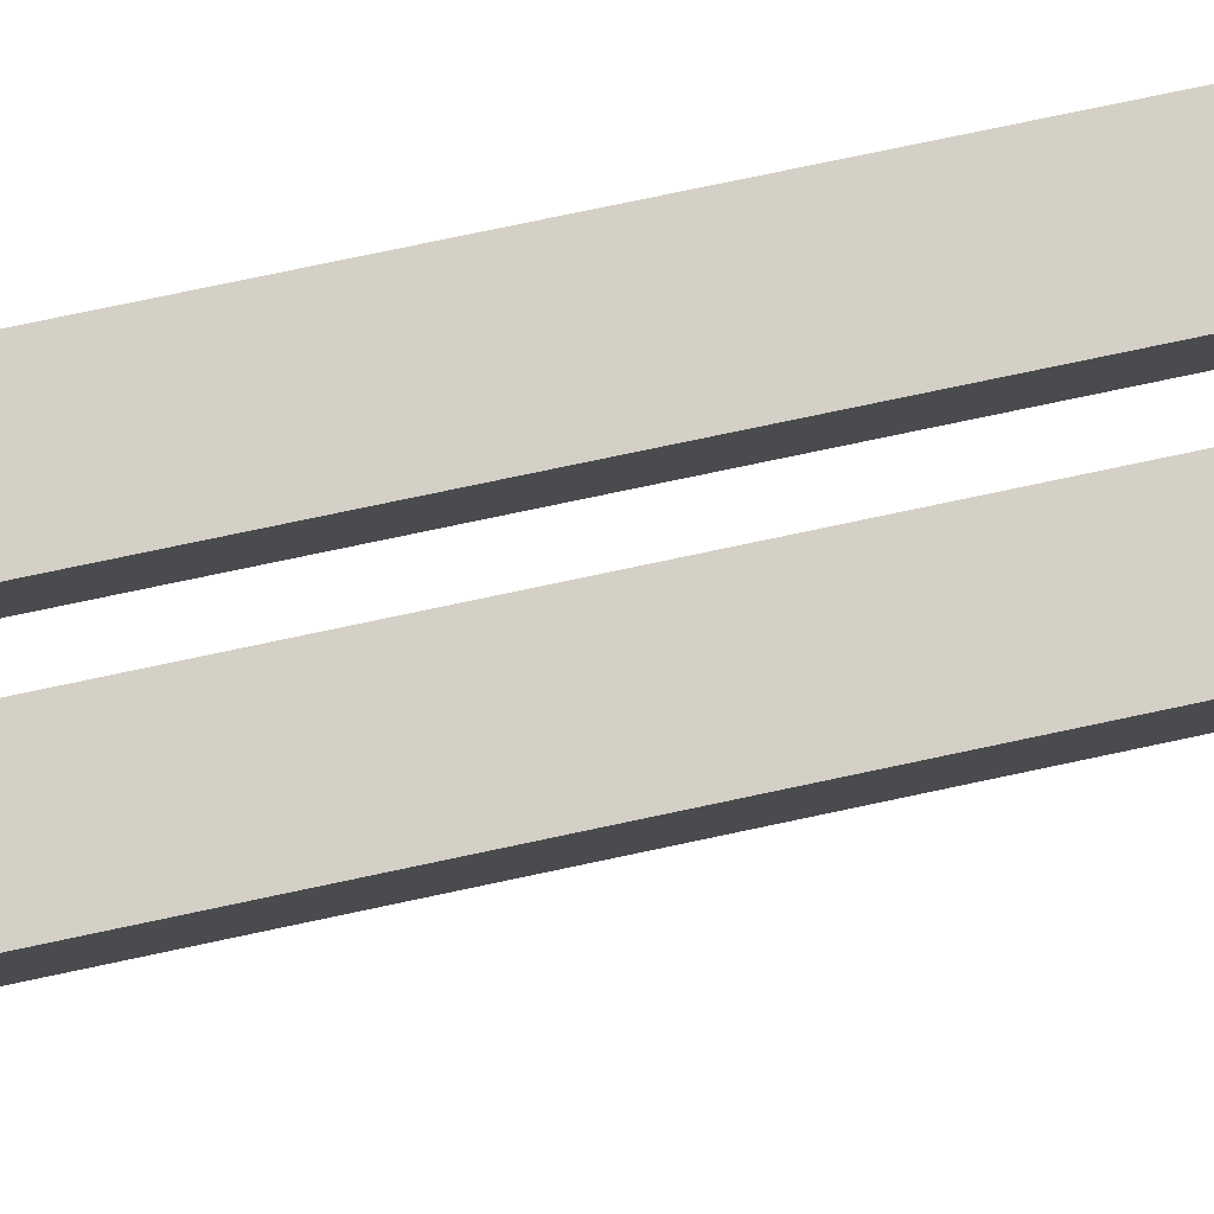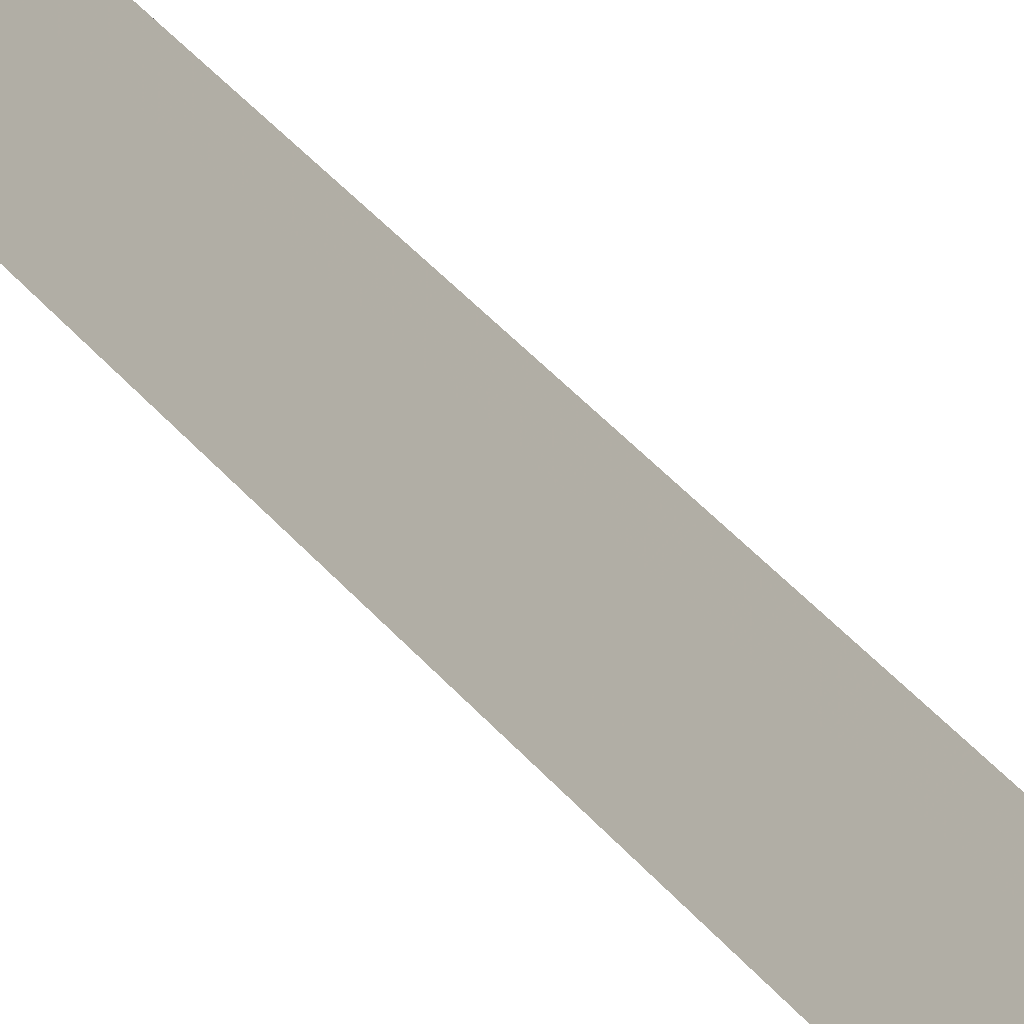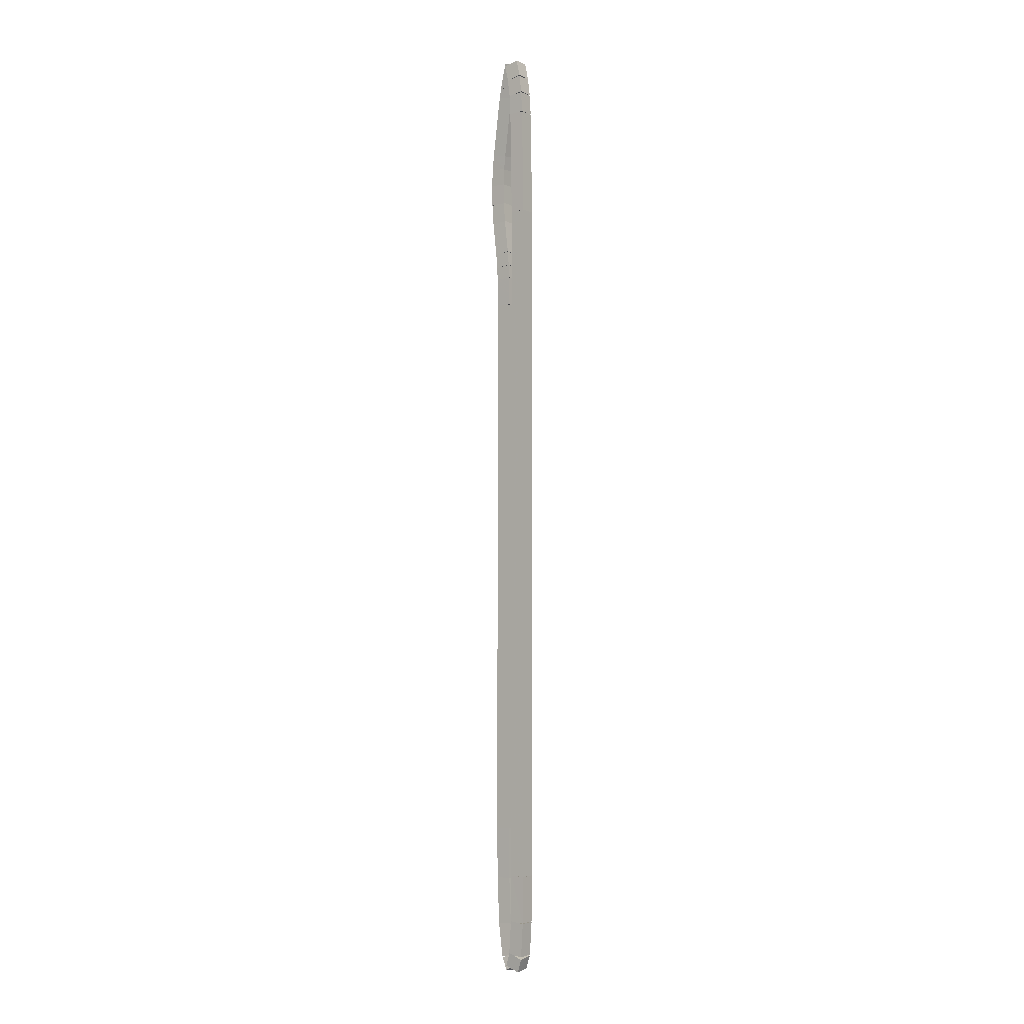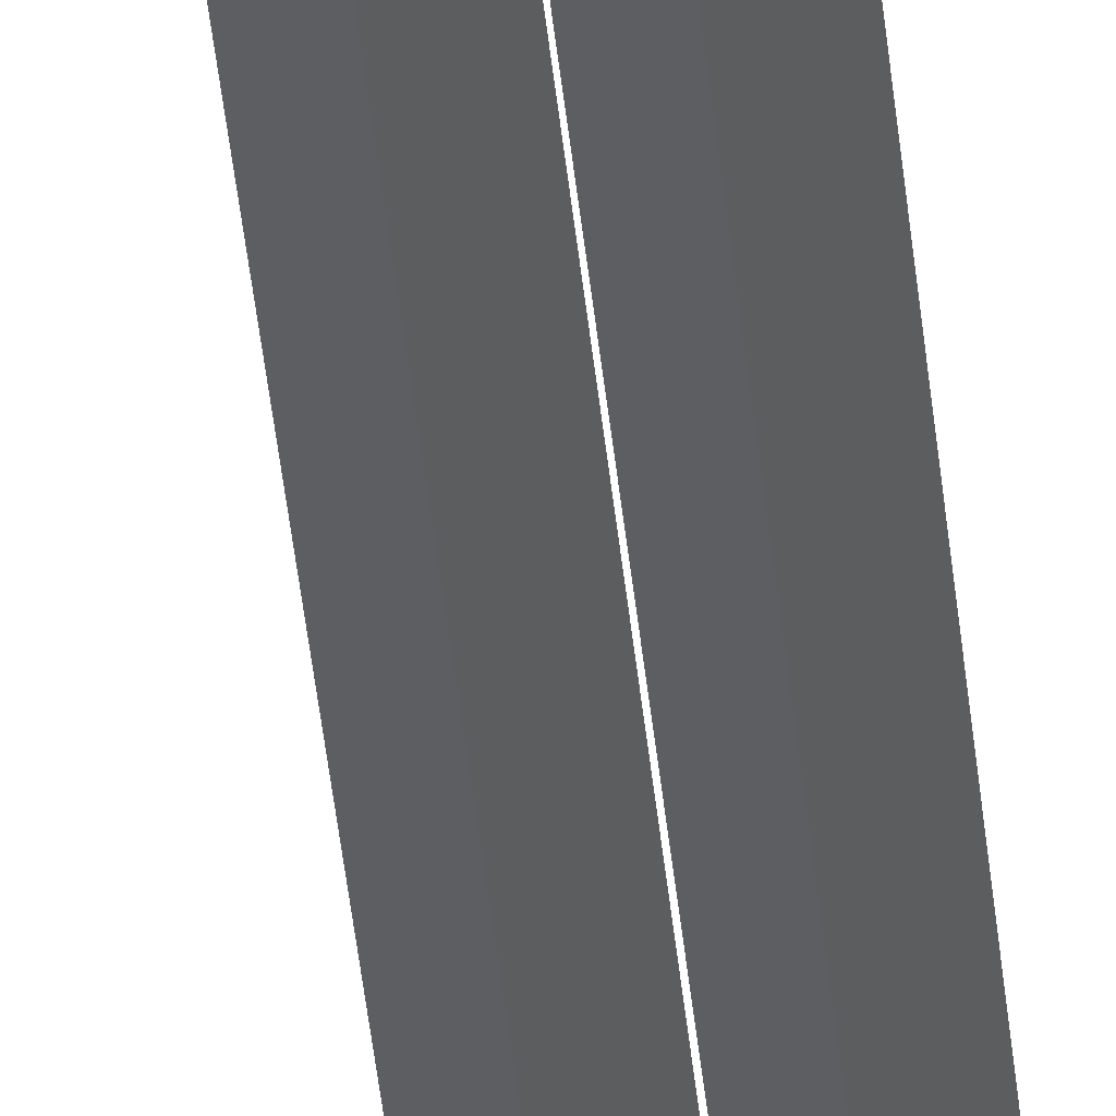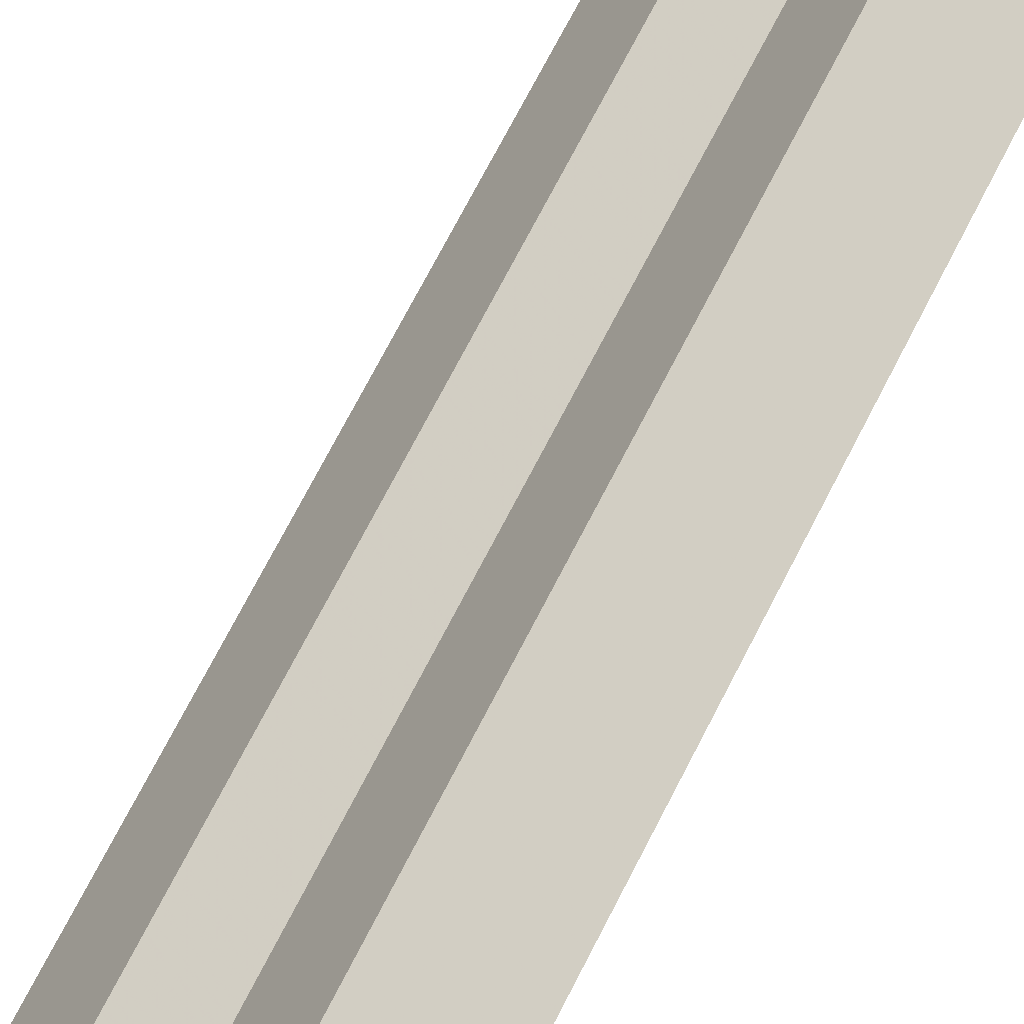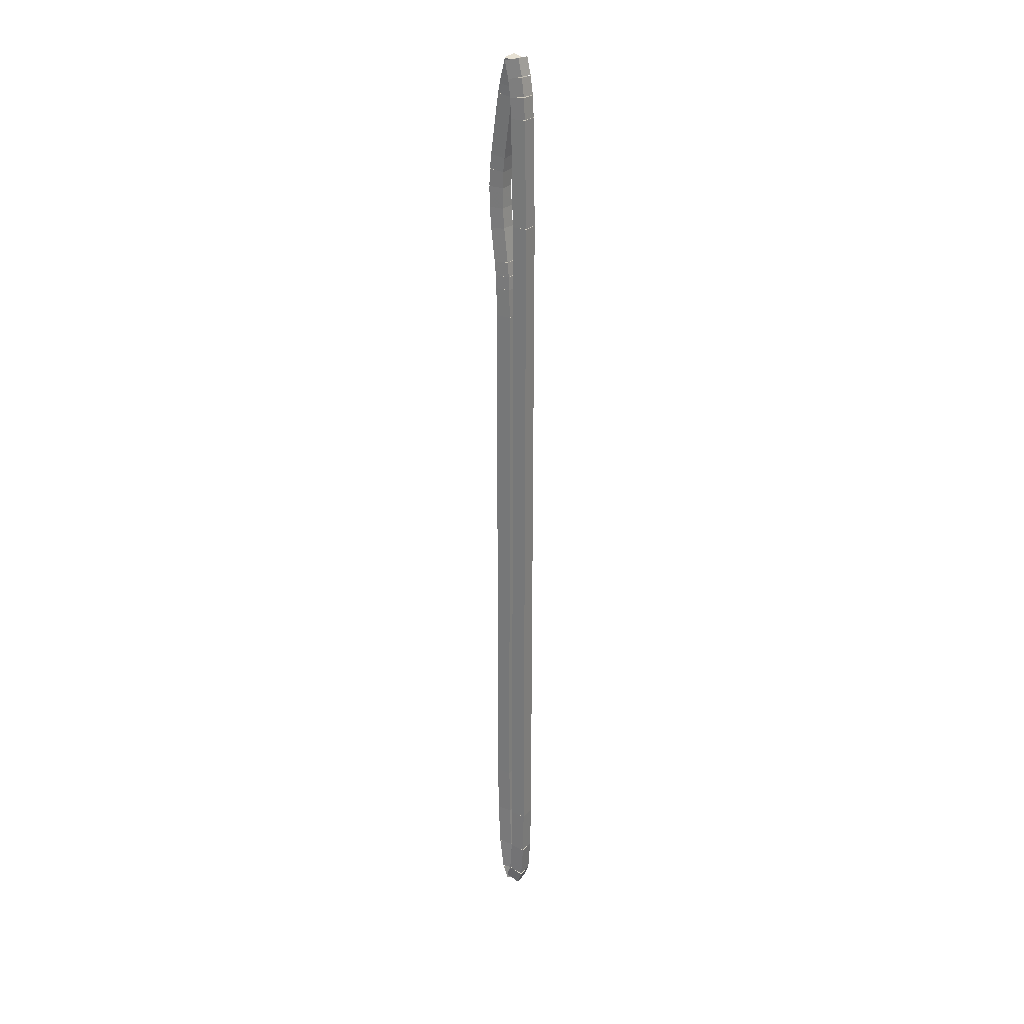
<metadata>
{"format":"obj","ext":"obj","renderer":"f3d","projection":"perspective","resolution":1024,"background":"white","views":[{"elev":35.4,"azim":70.5,"up":"+Z"},{"elev":16.3,"azim":-17.1,"up":"+Z"},{"elev":-2.6,"azim":-97.9,"up":"+Y"},{"elev":-33.2,"azim":-175.4,"up":"+Z"},{"elev":27.8,"azim":-165.8,"up":"+Z"},{"elev":26.9,"azim":-101.7,"up":"+Y"}]}
</metadata>
<code>
g name
v 37.12 33.23 12.12
v 36.93 33.3 12.32
v 36.73 33.33 12.12
v 36.91 33.25 11.92
v 37.19 33.54 12.08
v 37 33.61 12.28
v 36.8 33.63 12.08
v 36.99 33.56 11.88
f 1 2 3 4
f 6 2 1 5
f 5 1 4 8
f 6 5 8 7
f 8 4 3 7
f 7 3 2 6
g name
v 37.07 32.93 12.15
v 36.88 32.98 12.35
v 36.68 32.99 12.15
v 36.87 32.94 11.95
v 37.12 33.25 12.12
v 36.92 33.3 12.32
v 36.72 33.31 12.12
v 36.92 33.26 11.92
f 9 10 11 12
f 14 10 9 13
f 13 9 12 16
f 14 13 16 15
f 16 12 11 15
f 15 11 10 14
g name
v 37.05 32.57 12.16
v 36.85 32.59 12.36
v 36.65 32.59 12.16
v 36.85 32.57 11.96
v 37.07 32.95 12.15
v 36.87 32.97 12.35
v 36.67 32.97 12.15
v 36.87 32.95 11.95
f 17 18 19 20
f 22 18 17 21
f 21 17 20 24
f 22 21 24 23
f 24 20 19 23
f 23 19 18 22
g name
v 37.01 30.64 12.18
v 36.81 30.65 12.38
v 36.61 30.65 12.18
v 36.81 30.65 11.98
v 37.05 32.58 12.16
v 36.85 32.58 12.36
v 36.65 32.59 12.16
v 36.85 32.58 11.96
f 25 26 27 28
f 30 26 25 29
f 29 25 28 32
f 30 29 32 31
f 32 28 27 31
f 31 27 26 30
g name
v 37.02 17.84 12.18
v 36.82 17.84 12.38
v 36.62 17.84 12.18
v 36.82 17.84 11.98
v 37.01 30.65 12.18
v 36.81 30.65 12.38
v 36.61 30.65 12.18
v 36.81 30.65 11.98
f 33 34 35 36
f 38 34 33 37
f 37 33 36 40
f 38 37 40 39
f 40 36 35 39
f 39 35 34 38
g name
v 37.04 16.97 12.17
v 36.84 16.96 12.37
v 36.64 16.96 12.17
v 36.84 16.97 11.97
v 37.02 17.84 12.18
v 36.82 17.84 12.38
v 36.62 17.84 12.18
v 36.82 17.84 11.98
f 41 42 43 44
f 46 42 41 45
f 45 41 44 48
f 46 45 48 47
f 48 44 43 47
f 47 43 42 46
g name
v 37.08 16.34 12.14
v 36.88 16.32 12.34
v 36.68 16.32 12.14
v 36.88 16.34 11.94
v 37.04 16.98 12.17
v 36.84 16.96 12.37
v 36.64 16.95 12.17
v 36.84 16.97 11.97
f 49 50 51 52
f 54 50 49 53
f 53 49 52 56
f 54 53 56 55
f 56 52 51 55
f 55 51 50 54
g name
v 37.16 16.15 12.09
v 36.98 16.04 12.29
v 36.78 16.01 12.09
v 36.96 16.11 11.9
v 37.07 16.4 12.14
v 36.89 16.3 12.34
v 36.69 16.26 12.14
v 36.87 16.37 11.95
f 57 58 59 60
f 62 58 57 61
f 61 57 60 64
f 62 61 64 63
f 64 60 59 63
f 63 59 58 62
g name
v 36.89 16.38 12.03
v 37.09 16.34 12.23
v 37.25 16.2 12.03
v 37.05 16.25 11.84
v 36.79 16.17 12.09
v 36.99 16.12 12.29
v 37.15 15.99 12.09
v 36.95 16.04 11.9
f 65 66 67 68
f 70 66 65 69
f 69 65 68 72
f 70 69 72 71
f 72 68 67 71
f 71 67 66 70
g name
v 36.96 16.93 11.98
v 37.16 16.91 12.18
v 37.35 16.87 11.98
v 37.15 16.88 11.79
v 36.87 16.32 12.03
v 37.07 16.31 12.23
v 37.27 16.26 12.03
v 37.07 16.28 11.84
f 73 74 75 76
f 78 74 73 77
f 77 73 76 80
f 78 77 80 79
f 80 76 75 79
f 79 75 74 78
g name
v 37 17.77 11.96
v 37.2 17.77 12.16
v 37.4 17.75 11.96
v 37.2 17.76 11.76
v 36.96 16.91 11.98
v 37.16 16.9 12.18
v 37.36 16.89 11.98
v 37.16 16.89 11.78
f 81 82 83 84
f 86 82 81 85
f 85 81 84 88
f 86 85 88 87
f 88 84 83 87
f 87 83 82 86
g name
v 37.01 18.71 11.95
v 37.21 18.71 12.15
v 37.41 18.71 11.95
v 37.21 18.71 11.75
v 37 17.76 11.96
v 37.2 17.76 12.16
v 37.4 17.76 11.96
v 37.2 17.76 11.76
f 89 90 91 92
f 94 90 89 93
f 93 89 92 96
f 94 93 96 95
f 96 92 91 95
f 95 91 90 94
g name
v 36.99 28.86 11.96
v 37.19 28.86 12.16
v 37.39 28.86 11.96
v 37.19 28.86 11.76
v 37.01 18.71 11.95
v 37.21 18.71 12.15
v 37.41 18.71 11.95
v 37.21 18.71 11.75
f 97 98 99 100
f 102 98 97 101
f 101 97 100 104
f 102 101 104 103
f 104 100 99 103
f 103 99 98 102
g name
v 37 29.39 11.96
v 37.2 29.39 12.16
v 37.4 29.38 11.96
v 37.2 29.38 11.76
v 36.99 28.87 11.96
v 37.19 28.86 12.16
v 37.39 28.86 11.96
v 37.19 28.86 11.76
f 105 106 107 108
f 110 106 105 109
f 109 105 108 112
f 110 109 112 111
f 112 108 107 111
f 111 107 106 110
g name
v 37.02 29.64 11.95
v 37.22 29.63 12.15
v 37.42 29.62 11.95
v 37.22 29.62 11.75
v 37 29.4 11.96
v 37.2 29.39 12.16
v 37.4 29.38 11.96
v 37.2 29.38 11.76
f 113 114 115 116
f 118 114 113 117
f 117 113 116 120
f 118 117 120 119
f 120 116 115 119
f 119 115 114 118
g name
v 37.04 29.91 11.94
v 37.24 29.9 12.14
v 37.44 29.87 11.94
v 37.24 29.88 11.74
v 37.02 29.65 11.95
v 37.22 29.64 12.15
v 37.42 29.61 11.95
v 37.22 29.62 11.75
f 121 122 123 124
f 126 122 121 125
f 125 121 124 128
f 126 125 128 127
f 128 124 123 127
f 127 123 122 126
g name
v 37.12 30.54 11.89
v 37.32 30.52 12.09
v 37.52 30.48 11.89
v 37.32 30.49 11.69
v 37.04 29.92 11.94
v 37.24 29.9 12.14
v 37.44 29.86 11.94
v 37.24 29.88 11.74
f 129 130 131 132
f 134 130 129 133
f 133 129 132 136
f 134 133 136 135
f 136 132 131 135
f 135 131 130 134
g name
v 37.15 30.9 11.87
v 37.35 30.89 12.07
v 37.55 30.87 11.87
v 37.35 30.87 11.67
v 37.12 30.52 11.89
v 37.32 30.52 12.09
v 37.52 30.49 11.89
v 37.32 30.5 11.69
f 137 138 139 140
f 142 138 137 141
f 141 137 140 144
f 142 141 144 143
f 144 140 139 143
f 143 139 138 142
g name
v 37.16 31.27 11.87
v 37.36 31.26 12.07
v 37.56 31.26 11.87
v 37.36 31.26 11.67
v 37.15 30.89 11.87
v 37.35 30.88 12.07
v 37.55 30.88 11.87
v 37.35 30.88 11.67
f 145 146 147 148
f 150 146 145 149
f 149 145 148 152
f 150 149 152 151
f 152 148 147 151
f 151 147 146 150
g name
v 37.14 31.56 11.88
v 37.34 31.57 12.08
v 37.54 31.59 11.88
v 37.34 31.58 11.68
v 37.16 31.25 11.87
v 37.36 31.26 12.07
v 37.56 31.27 11.87
v 37.36 31.27 11.67
f 153 154 155 156
f 158 154 153 157
f 157 153 156 160
f 158 157 160 159
f 160 156 155 159
f 159 155 154 158
g name
v 37.11 31.82 11.89
v 37.31 31.83 12.09
v 37.51 31.86 11.89
v 37.31 31.85 11.7
v 37.14 31.55 11.88
v 37.34 31.56 12.08
v 37.54 31.6 11.88
v 37.34 31.59 11.68
f 161 162 163 164
f 166 162 161 165
f 165 161 164 168
f 166 165 168 167
f 168 164 163 167
f 167 163 162 166
g name
v 36.95 32.93 11.99
v 37.15 32.94 12.19
v 37.35 32.98 11.99
v 37.15 32.97 11.79
v 37.12 31.81 11.89
v 37.32 31.82 12.09
v 37.51 31.87 11.89
v 37.31 31.86 11.7
f 169 170 171 172
f 174 170 169 173
f 173 169 172 176
f 174 173 176 175
f 176 172 171 175
f 175 171 170 174
g name
v 36.92 33.09 12.01
v 37.12 33.11 12.21
v 37.31 33.17 12.01
v 37.11 33.16 11.81
v 36.95 32.91 11.99
v 37.15 32.93 12.19
v 37.34 32.99 11.99
v 37.14 32.98 11.79
f 177 178 179 180
f 182 178 177 181
f 181 177 180 184
f 182 181 184 183
f 184 180 179 183
f 183 179 178 182
g name
v 36.88 33.24 12.03
v 37.08 33.26 12.23
v 37.27 33.34 12.03
v 37.07 33.31 11.83
v 36.92 33.08 12.01
v 37.12 33.11 12.21
v 37.31 33.18 12.01
v 37.11 33.16 11.81
f 185 186 187 188
f 190 186 185 189
f 189 185 188 192
f 190 189 192 191
f 192 188 187 191
f 191 187 186 190
g name
v 36.8 33.53 12.08
v 37 33.56 12.28
v 37.19 33.64 12.08
v 36.99 33.61 11.88
v 36.88 33.24 12.03
v 37.08 33.26 12.23
v 37.27 33.34 12.03
v 37.07 33.32 11.84
f 193 194 195 196
f 198 194 193 197
f 197 193 196 200
f 198 197 200 199
f 200 196 195 199
f 199 195 194 198

</code>
